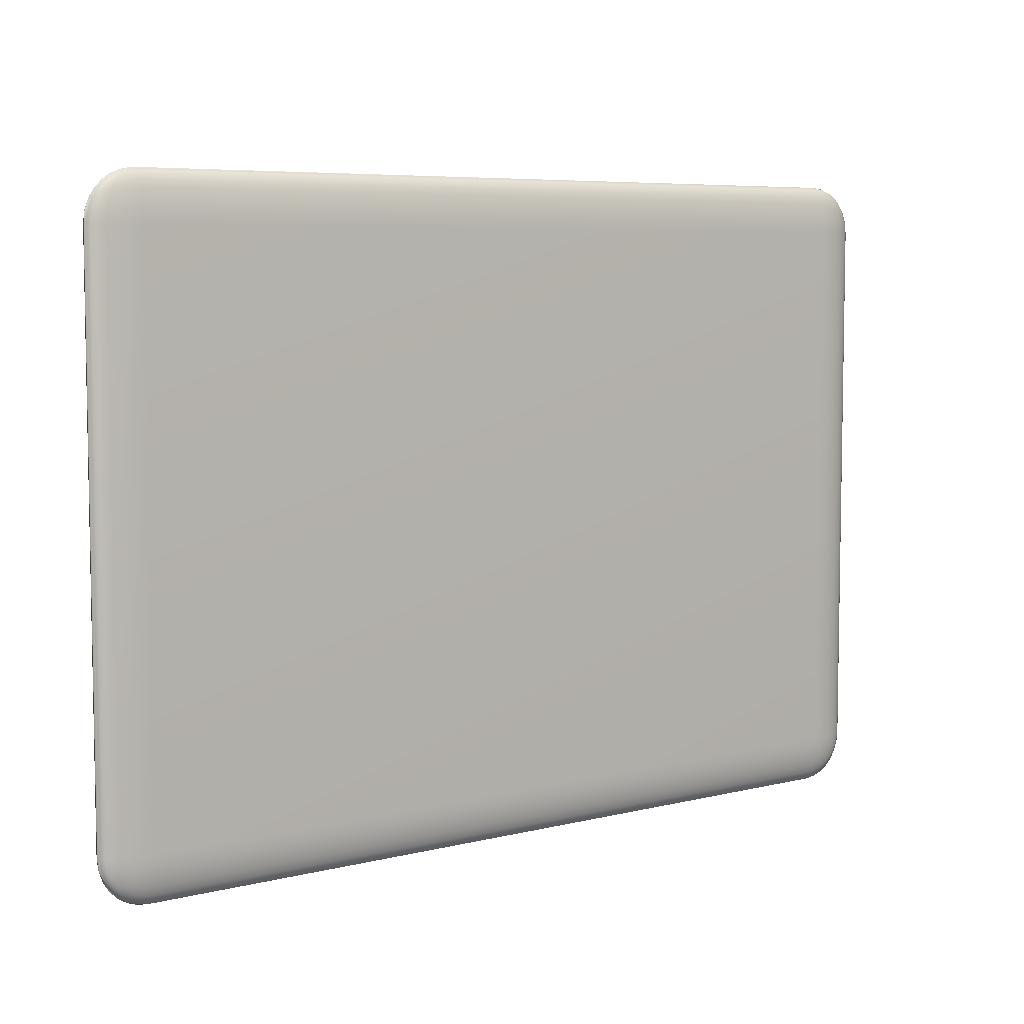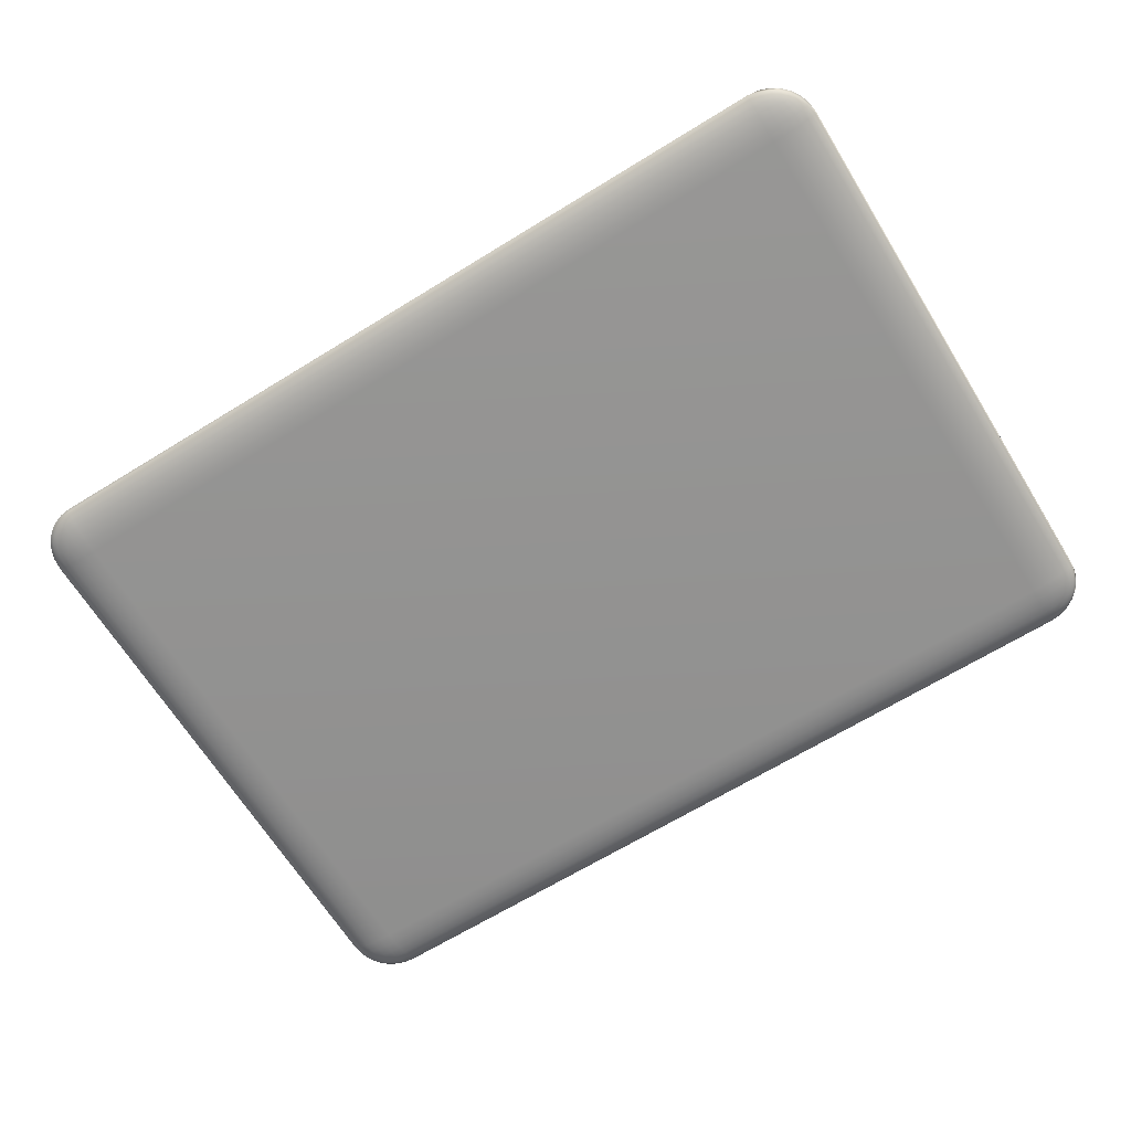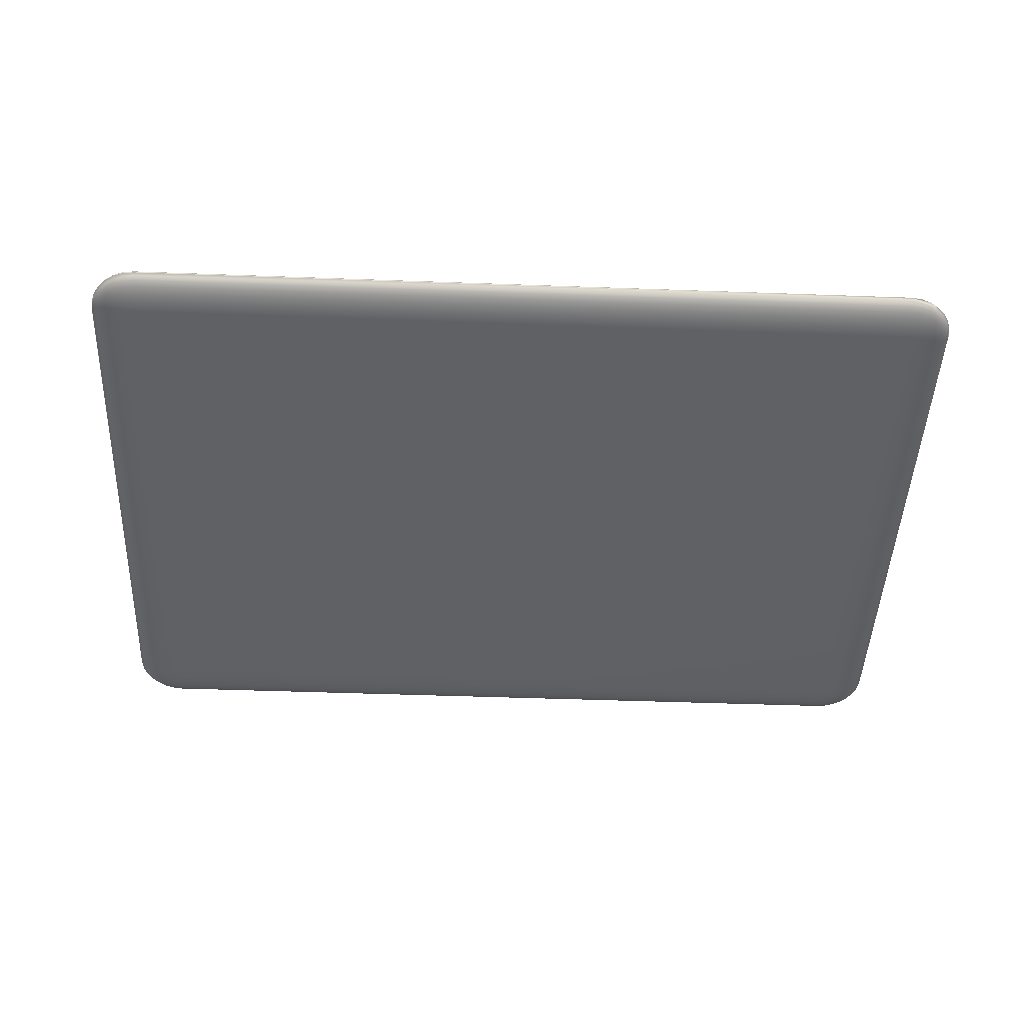
<metadata>
{"format":"obj","ext":"obj","renderer":"f3d","projection":"perspective","resolution":1024,"background":"white","views":[{"elev":6.3,"azim":-36.7,"up":"+Z"},{"elev":-66.6,"azim":31.7,"up":"+Y"},{"elev":-46.4,"azim":-2.4,"up":"+Y"}]}
</metadata>
<code>
o Cube
v 4.604 1.013 -0.4294
v 4.216 0.888 -0.4294
v 4.216 1.013 -0.8178
v 4.595 0.9854 -0.4294
v 4.566 0.959 -0.4294
v 4.52 0.9352 -0.4294
v 4.595 1.013 -0.5158
v 4.583 0.9842 -0.5186
v 4.553 0.958 -0.5182
v 4.509 0.9363 -0.5171
v 4.566 1.013 -0.5979
v 4.553 0.9844 -0.6008
v 4.525 0.9595 -0.5959
v 4.488 0.9403 -0.5898
v 4.52 1.013 -0.6716
v 4.509 0.9849 -0.6686
v 4.488 0.9615 -0.6557
v 4.462 0.9448 -0.6417
v 4.216 0.8912 -0.5158
v 4.216 0.9004 -0.5979
v 4.216 0.9154 -0.6716
v 4.302 0.8912 -0.4294
v 4.305 0.8949 -0.5195
v 4.305 0.9046 -0.6008
v 4.304 0.9186 -0.6682
v 4.384 0.9004 -0.4294
v 4.387 0.9047 -0.519
v 4.382 0.9137 -0.5962
v 4.376 0.9256 -0.6556
v 4.458 0.9154 -0.4294
v 4.455 0.9188 -0.5173
v 4.442 0.9256 -0.5899
v 4.428 0.9338 -0.6417
v 4.302 1.013 -0.8081
v 4.384 1.013 -0.7794
v 4.458 1.013 -0.7331
v 4.216 0.9854 -0.8081
v 4.306 0.9845 -0.7966
v 4.387 0.9847 -0.7665
v 4.455 0.985 -0.723
v 4.216 0.959 -0.7794
v 4.305 0.958 -0.7663
v 4.383 0.9596 -0.7382
v 4.442 0.9616 -0.7014
v 4.216 0.9352 -0.7331
v 4.304 0.9362 -0.7226
v 4.376 0.9403 -0.7013
v 4.428 0.9448 -0.6758
v 4.604 1.013 4.001
v 4.216 1.013 4.389
v 4.216 0.888 4.001
v 4.595 1.013 4.087
v 4.566 1.013 4.169
v 4.52 1.013 4.243
v 4.595 0.9854 4.001
v 4.583 0.9845 4.091
v 4.553 0.9847 4.172
v 4.509 0.985 4.24
v 4.566 0.959 4.001
v 4.553 0.958 4.09
v 4.525 0.9596 4.168
v 4.488 0.9616 4.227
v 4.52 0.9352 4.001
v 4.509 0.9362 4.089
v 4.488 0.9403 4.161
v 4.462 0.9448 4.213
v 4.216 0.9854 4.38
v 4.216 0.959 4.351
v 4.216 0.9352 4.305
v 4.302 1.013 4.38
v 4.305 0.9842 4.368
v 4.305 0.958 4.338
v 4.304 0.9363 4.294
v 4.384 1.013 4.351
v 4.387 0.9844 4.338
v 4.382 0.9595 4.31
v 4.376 0.9403 4.273
v 4.458 1.013 4.305
v 4.455 0.9849 4.294
v 4.442 0.9615 4.273
v 4.428 0.9448 4.247
v 4.302 0.8912 4.001
v 4.384 0.9004 4.001
v 4.458 0.9154 4.001
v 4.216 0.8912 4.087
v 4.306 0.8949 4.09
v 4.387 0.9046 4.09
v 4.455 0.9186 4.088
v 4.216 0.9004 4.169
v 4.305 0.9047 4.172
v 4.383 0.9137 4.167
v 4.442 0.9256 4.161
v 4.216 0.9154 4.243
v 4.304 0.9188 4.24
v 4.376 0.9256 4.227
v 4.428 0.9338 4.213
v -2.269 1.013 4.389
v -2.658 1.013 4.001
v -2.269 0.888 4.001
v -2.356 1.013 4.38
v -2.438 1.013 4.351
v -2.511 1.013 4.305
v -2.269 0.9854 4.38
v -2.359 0.9845 4.368
v -2.441 0.9847 4.338
v -2.508 0.985 4.294
v -2.269 0.959 4.351
v -2.359 0.958 4.338
v -2.436 0.9596 4.31
v -2.495 0.9616 4.273
v -2.269 0.9352 4.305
v -2.357 0.9362 4.294
v -2.43 0.9403 4.273
v -2.482 0.9448 4.247
v -2.648 0.9854 4.001
v -2.619 0.959 4.001
v -2.573 0.9352 4.001
v -2.648 1.013 4.087
v -2.636 0.9842 4.09
v -2.606 0.958 4.09
v -2.563 0.9363 4.088
v -2.619 1.013 4.169
v -2.606 0.9844 4.172
v -2.578 0.9595 4.167
v -2.541 0.9403 4.161
v -2.573 1.013 4.243
v -2.562 0.9849 4.24
v -2.541 0.9615 4.227
v -2.516 0.9448 4.213
v -2.269 0.8912 4.087
v -2.269 0.9004 4.169
v -2.269 0.9154 4.243
v -2.356 0.8912 4.001
v -2.358 0.8949 4.091
v -2.358 0.9046 4.172
v -2.357 0.9186 4.24
v -2.438 0.9004 4.001
v -2.441 0.9047 4.09
v -2.436 0.9137 4.168
v -2.43 0.9256 4.227
v -2.511 0.9154 4.001
v -2.508 0.9188 4.089
v -2.496 0.9256 4.161
v -2.482 0.9338 4.213
v -2.269 1.013 -0.8179
v -2.269 0.888 -0.4294
v -2.658 1.013 -0.4294
v -2.269 0.9854 -0.8081
v -2.269 0.959 -0.7794
v -2.269 0.9352 -0.7331
v -2.356 1.013 -0.8081
v -2.358 0.9842 -0.7966
v -2.358 0.958 -0.7665
v -2.357 0.9363 -0.723
v -2.438 1.013 -0.7794
v -2.441 0.9844 -0.7663
v -2.436 0.9595 -0.7382
v -2.43 0.9403 -0.7014
v -2.511 1.013 -0.7331
v -2.508 0.9849 -0.7226
v -2.496 0.9615 -0.7013
v -2.482 0.9448 -0.6758
v -2.356 0.8912 -0.4294
v -2.438 0.9004 -0.4294
v -2.511 0.9154 -0.4294
v -2.269 0.8912 -0.5158
v -2.359 0.8949 -0.5186
v -2.441 0.9046 -0.5182
v -2.508 0.9186 -0.5171
v -2.269 0.9004 -0.5979
v -2.359 0.9047 -0.6008
v -2.436 0.9137 -0.5959
v -2.495 0.9256 -0.5898
v -2.269 0.9154 -0.6716
v -2.357 0.9188 -0.6686
v -2.43 0.9256 -0.6557
v -2.482 0.9338 -0.6417
v -2.648 1.013 -0.5158
v -2.619 1.013 -0.5979
v -2.573 1.013 -0.6716
v -2.648 0.9854 -0.4294
v -2.636 0.9845 -0.5195
v -2.606 0.9847 -0.6008
v -2.563 0.985 -0.6682
v -2.619 0.959 -0.4294
v -2.606 0.958 -0.519
v -2.578 0.9596 -0.5962
v -2.541 0.9616 -0.6556
v -2.573 0.9352 -0.4294
v -2.562 0.9362 -0.5173
v -2.541 0.9403 -0.5899
v -2.516 0.9448 -0.6417
v 4.216 1.013 -0.8178
v 4.216 1.139 -0.4294
v 4.604 1.013 -0.4294
v 4.216 1.041 -0.8081
v 4.216 1.068 -0.7794
v 4.216 1.091 -0.7331
v 4.302 1.013 -0.8081
v 4.305 1.042 -0.7966
v 4.305 1.069 -0.7665
v 4.304 1.09 -0.723
v 4.384 1.013 -0.7794
v 4.387 1.042 -0.7663
v 4.382 1.067 -0.7382
v 4.376 1.086 -0.7014
v 4.458 1.013 -0.7331
v 4.455 1.042 -0.7226
v 4.442 1.065 -0.7013
v 4.428 1.082 -0.6758
v 4.302 1.135 -0.4294
v 4.384 1.126 -0.4294
v 4.458 1.111 -0.4294
v 4.216 1.135 -0.5158
v 4.306 1.132 -0.5186
v 4.387 1.122 -0.5182
v 4.455 1.108 -0.5171
v 4.216 1.126 -0.5979
v 4.305 1.122 -0.6008
v 4.383 1.113 -0.5959
v 4.442 1.101 -0.5898
v 4.216 1.111 -0.6716
v 4.304 1.108 -0.6686
v 4.376 1.101 -0.6557
v 4.428 1.093 -0.6417
v 4.595 1.013 -0.5158
v 4.566 1.013 -0.5979
v 4.52 1.013 -0.6716
v 4.595 1.041 -0.4294
v 4.583 1.042 -0.5195
v 4.553 1.042 -0.6008
v 4.509 1.042 -0.6682
v 4.566 1.068 -0.4294
v 4.553 1.069 -0.519
v 4.525 1.067 -0.5962
v 4.488 1.065 -0.6556
v 4.52 1.091 -0.4294
v 4.509 1.09 -0.5173
v 4.488 1.086 -0.5899
v 4.462 1.082 -0.6417
v 4.216 1.013 4.389
v 4.604 1.013 4.001
v 4.216 1.139 4.001
v 4.302 1.013 4.38
v 4.384 1.013 4.351
v 4.458 1.013 4.305
v 4.216 1.041 4.38
v 4.306 1.042 4.368
v 4.387 1.042 4.338
v 4.455 1.042 4.294
v 4.216 1.068 4.351
v 4.305 1.069 4.338
v 4.383 1.067 4.31
v 4.442 1.065 4.273
v 4.216 1.091 4.305
v 4.304 1.09 4.294
v 4.376 1.086 4.273
v 4.428 1.082 4.247
v 4.595 1.041 4.001
v 4.566 1.068 4.001
v 4.52 1.091 4.001
v 4.595 1.013 4.087
v 4.583 1.042 4.09
v 4.553 1.069 4.09
v 4.509 1.09 4.088
v 4.566 1.013 4.169
v 4.553 1.042 4.172
v 4.525 1.067 4.167
v 4.488 1.086 4.161
v 4.52 1.013 4.243
v 4.509 1.042 4.24
v 4.488 1.065 4.227
v 4.462 1.082 4.213
v 4.216 1.135 4.087
v 4.216 1.126 4.169
v 4.216 1.111 4.243
v 4.302 1.135 4.001
v 4.305 1.132 4.091
v 4.305 1.122 4.172
v 4.304 1.108 4.24
v 4.384 1.126 4.001
v 4.387 1.122 4.09
v 4.382 1.113 4.168
v 4.376 1.101 4.227
v 4.458 1.111 4.001
v 4.455 1.108 4.089
v 4.442 1.101 4.161
v 4.428 1.093 4.213
v -2.658 1.013 4.001
v -2.269 1.013 4.389
v -2.269 1.139 4.001
v -2.648 1.013 4.087
v -2.619 1.013 4.169
v -2.573 1.013 4.243
v -2.648 1.041 4.001
v -2.636 1.042 4.091
v -2.606 1.042 4.172
v -2.563 1.042 4.24
v -2.619 1.068 4.001
v -2.606 1.069 4.09
v -2.578 1.067 4.168
v -2.541 1.065 4.227
v -2.573 1.091 4.001
v -2.562 1.09 4.089
v -2.541 1.086 4.161
v -2.516 1.082 4.213
v -2.269 1.041 4.38
v -2.269 1.068 4.351
v -2.269 1.091 4.305
v -2.356 1.013 4.38
v -2.358 1.042 4.368
v -2.358 1.069 4.338
v -2.357 1.09 4.294
v -2.438 1.013 4.351
v -2.441 1.042 4.338
v -2.436 1.067 4.31
v -2.43 1.086 4.273
v -2.511 1.013 4.305
v -2.508 1.042 4.294
v -2.496 1.065 4.273
v -2.482 1.082 4.247
v -2.356 1.135 4.001
v -2.438 1.126 4.001
v -2.511 1.111 4.001
v -2.269 1.135 4.087
v -2.359 1.132 4.09
v -2.441 1.122 4.09
v -2.508 1.108 4.088
v -2.269 1.126 4.169
v -2.359 1.122 4.172
v -2.436 1.113 4.167
v -2.495 1.101 4.161
v -2.269 1.111 4.243
v -2.357 1.108 4.24
v -2.43 1.101 4.227
v -2.482 1.093 4.213
v -2.658 1.013 -0.4294
v -2.269 1.139 -0.4294
v -2.269 1.013 -0.8179
v -2.648 1.041 -0.4294
v -2.619 1.068 -0.4294
v -2.573 1.091 -0.4294
v -2.648 1.013 -0.5158
v -2.636 1.042 -0.5186
v -2.606 1.069 -0.5182
v -2.563 1.09 -0.5171
v -2.619 1.013 -0.5979
v -2.606 1.042 -0.6008
v -2.578 1.067 -0.5959
v -2.541 1.086 -0.5898
v -2.573 1.013 -0.6716
v -2.562 1.042 -0.6686
v -2.541 1.065 -0.6557
v -2.516 1.082 -0.6417
v -2.269 1.135 -0.5158
v -2.269 1.126 -0.5979
v -2.269 1.111 -0.6716
v -2.356 1.135 -0.4294
v -2.358 1.132 -0.5195
v -2.358 1.122 -0.6008
v -2.357 1.108 -0.6682
v -2.438 1.126 -0.4294
v -2.441 1.122 -0.519
v -2.436 1.113 -0.5962
v -2.43 1.101 -0.6556
v -2.511 1.111 -0.4294
v -2.508 1.108 -0.5173
v -2.496 1.101 -0.5899
v -2.482 1.093 -0.6417
v -2.356 1.013 -0.8081
v -2.438 1.013 -0.7794
v -2.511 1.013 -0.7331
v -2.269 1.041 -0.8081
v -2.359 1.042 -0.7966
v -2.441 1.042 -0.7665
v -2.508 1.042 -0.723
v -2.269 1.068 -0.7794
v -2.359 1.069 -0.7663
v -2.436 1.067 -0.7382
v -2.495 1.065 -0.7014
v -2.269 1.091 -0.7331
v -2.357 1.09 -0.7226
v -2.43 1.086 -0.7013
v -2.482 1.082 -0.6758
f 193 3 145 339
f 50 241 290 97
f 98 289 337 147
f 194 338 291 243
f 1 195 242 49
f 1 4 8 7
f 4 5 9 8
f 5 6 10 9
f 6 30 31 10
f 7 8 12 11
f 8 9 13 12
f 9 10 14 13
f 10 31 32 14
f 11 12 16 15
f 12 13 17 16
f 13 14 18 17
f 14 32 33 18
f 2 19 23 22
f 19 20 24 23
f 20 21 25 24
f 21 45 46 25
f 22 23 27 26
f 23 24 28 27
f 24 25 29 28
f 25 46 47 29
f 26 27 31 30
f 27 28 32 31
f 28 29 33 32
f 29 47 48 33
f 3 34 38 37
f 34 35 39 38
f 35 36 40 39
f 36 15 16 40
f 37 38 42 41
f 38 39 43 42
f 39 40 44 43
f 40 16 17 44
f 41 42 46 45
f 42 43 47 46
f 43 44 48 47
f 44 17 18 48
f 18 33 48
f 49 52 56 55
f 52 53 57 56
f 53 54 58 57
f 54 78 79 58
f 55 56 60 59
f 56 57 61 60
f 57 58 62 61
f 58 79 80 62
f 59 60 64 63
f 60 61 65 64
f 61 62 66 65
f 62 80 81 66
f 50 67 71 70
f 67 68 72 71
f 68 69 73 72
f 69 93 94 73
f 70 71 75 74
f 71 72 76 75
f 72 73 77 76
f 73 94 95 77
f 74 75 79 78
f 75 76 80 79
f 76 77 81 80
f 77 95 96 81
f 51 82 86 85
f 82 83 87 86
f 83 84 88 87
f 84 63 64 88
f 85 86 90 89
f 86 87 91 90
f 87 88 92 91
f 88 64 65 92
f 89 90 94 93
f 90 91 95 94
f 91 92 96 95
f 92 65 66 96
f 66 81 96
f 97 100 104 103
f 100 101 105 104
f 101 102 106 105
f 102 126 127 106
f 103 104 108 107
f 104 105 109 108
f 105 106 110 109
f 106 127 128 110
f 107 108 112 111
f 108 109 113 112
f 109 110 114 113
f 110 128 129 114
f 98 115 119 118
f 115 116 120 119
f 116 117 121 120
f 117 141 142 121
f 118 119 123 122
f 119 120 124 123
f 120 121 125 124
f 121 142 143 125
f 122 123 127 126
f 123 124 128 127
f 124 125 129 128
f 125 143 144 129
f 99 130 134 133
f 130 131 135 134
f 131 132 136 135
f 132 111 112 136
f 133 134 138 137
f 134 135 139 138
f 135 136 140 139
f 136 112 113 140
f 137 138 142 141
f 138 139 143 142
f 139 140 144 143
f 140 113 114 144
f 114 129 144
f 145 148 152 151
f 148 149 153 152
f 149 150 154 153
f 150 174 175 154
f 151 152 156 155
f 152 153 157 156
f 153 154 158 157
f 154 175 176 158
f 155 156 160 159
f 156 157 161 160
f 157 158 162 161
f 158 176 177 162
f 146 163 167 166
f 163 164 168 167
f 164 165 169 168
f 165 189 190 169
f 166 167 171 170
f 167 168 172 171
f 168 169 173 172
f 169 190 191 173
f 170 171 175 174
f 171 172 176 175
f 172 173 177 176
f 173 191 192 177
f 147 178 182 181
f 178 179 183 182
f 179 180 184 183
f 180 159 160 184
f 181 182 186 185
f 182 183 187 186
f 183 184 188 187
f 184 160 161 188
f 185 186 190 189
f 186 187 191 190
f 187 188 192 191
f 188 161 162 192
f 162 177 192
f 193 196 200 199
f 196 197 201 200
f 197 198 202 201
f 198 222 223 202
f 199 200 204 203
f 200 201 205 204
f 201 202 206 205
f 202 223 224 206
f 203 204 208 207
f 204 205 209 208
f 205 206 210 209
f 206 224 225 210
f 194 211 215 214
f 211 212 216 215
f 212 213 217 216
f 213 237 238 217
f 214 215 219 218
f 215 216 220 219
f 216 217 221 220
f 217 238 239 221
f 218 219 223 222
f 219 220 224 223
f 220 221 225 224
f 221 239 240 225
f 195 226 230 229
f 226 227 231 230
f 227 228 232 231
f 228 207 208 232
f 229 230 234 233
f 230 231 235 234
f 231 232 236 235
f 232 208 209 236
f 233 234 238 237
f 234 235 239 238
f 235 236 240 239
f 236 209 210 240
f 210 225 240
f 241 244 248 247
f 244 245 249 248
f 245 246 250 249
f 246 270 271 250
f 247 248 252 251
f 248 249 253 252
f 249 250 254 253
f 250 271 272 254
f 251 252 256 255
f 252 253 257 256
f 253 254 258 257
f 254 272 273 258
f 242 259 263 262
f 259 260 264 263
f 260 261 265 264
f 261 285 286 265
f 262 263 267 266
f 263 264 268 267
f 264 265 269 268
f 265 286 287 269
f 266 267 271 270
f 267 268 272 271
f 268 269 273 272
f 269 287 288 273
f 243 274 278 277
f 274 275 279 278
f 275 276 280 279
f 276 255 256 280
f 277 278 282 281
f 278 279 283 282
f 279 280 284 283
f 280 256 257 284
f 281 282 286 285
f 282 283 287 286
f 283 284 288 287
f 284 257 258 288
f 258 273 288
f 289 292 296 295
f 292 293 297 296
f 293 294 298 297
f 294 318 319 298
f 295 296 300 299
f 296 297 301 300
f 297 298 302 301
f 298 319 320 302
f 299 300 304 303
f 300 301 305 304
f 301 302 306 305
f 302 320 321 306
f 290 307 311 310
f 307 308 312 311
f 308 309 313 312
f 309 333 334 313
f 310 311 315 314
f 311 312 316 315
f 312 313 317 316
f 313 334 335 317
f 314 315 319 318
f 315 316 320 319
f 316 317 321 320
f 317 335 336 321
f 291 322 326 325
f 322 323 327 326
f 323 324 328 327
f 324 303 304 328
f 325 326 330 329
f 326 327 331 330
f 327 328 332 331
f 328 304 305 332
f 329 330 334 333
f 330 331 335 334
f 331 332 336 335
f 332 305 306 336
f 306 321 336
f 337 340 344 343
f 340 341 345 344
f 341 342 346 345
f 342 366 367 346
f 343 344 348 347
f 344 345 349 348
f 345 346 350 349
f 346 367 368 350
f 347 348 352 351
f 348 349 353 352
f 349 350 354 353
f 350 368 369 354
f 338 355 359 358
f 355 356 360 359
f 356 357 361 360
f 357 381 382 361
f 358 359 363 362
f 359 360 364 363
f 360 361 365 364
f 361 382 383 365
f 362 363 367 366
f 363 364 368 367
f 364 365 369 368
f 365 383 384 369
f 339 370 374 373
f 370 371 375 374
f 371 372 376 375
f 372 351 352 376
f 373 374 378 377
f 374 375 379 378
f 375 376 380 379
f 376 352 353 380
f 377 378 382 381
f 378 379 383 382
f 379 380 384 383
f 380 353 354 384
f 354 369 384
f 1 49 55 4
f 4 55 59 5
f 5 59 63 6
f 6 63 84 30
f 30 84 83 26
f 26 83 82 22
f 22 82 51 2
f 2 146 166 19
f 19 166 170 20
f 20 170 174 21
f 21 174 150 45
f 45 150 149 41
f 41 149 148 37
f 37 148 145 3
f 3 193 199 34
f 34 199 203 35
f 35 203 207 36
f 36 207 228 15
f 15 228 227 11
f 11 227 226 7
f 7 226 195 1
f 50 97 103 67
f 67 103 107 68
f 68 107 111 69
f 69 111 132 93
f 93 132 131 89
f 89 131 130 85
f 85 130 99 51
f 49 242 262 52
f 52 262 266 53
f 53 266 270 54
f 54 270 246 78
f 78 246 245 74
f 74 245 244 70
f 70 244 241 50
f 98 147 181 115
f 115 181 185 116
f 116 185 189 117
f 117 189 165 141
f 141 165 164 137
f 137 164 163 133
f 133 163 146 99
f 97 290 310 100
f 100 310 314 101
f 101 314 318 102
f 102 318 294 126
f 126 294 293 122
f 122 293 292 118
f 118 292 289 98
f 147 337 343 178
f 178 343 347 179
f 179 347 351 180
f 180 351 372 159
f 159 372 371 155
f 155 371 370 151
f 151 370 339 145
f 194 243 277 211
f 211 277 281 212
f 212 281 285 213
f 213 285 261 237
f 237 261 260 233
f 233 260 259 229
f 229 259 242 195
f 193 339 373 196
f 196 373 377 197
f 197 377 381 198
f 198 381 357 222
f 222 357 356 218
f 218 356 355 214
f 214 355 338 194
f 243 291 325 274
f 274 325 329 275
f 275 329 333 276
f 276 333 309 255
f 255 309 308 251
f 251 308 307 247
f 247 307 290 241
f 291 338 358 322
f 322 358 362 323
f 323 362 366 324
f 324 366 342 303
f 303 342 341 299
f 299 341 340 295
f 295 340 337 289
f 2 51 99 146

</code>
